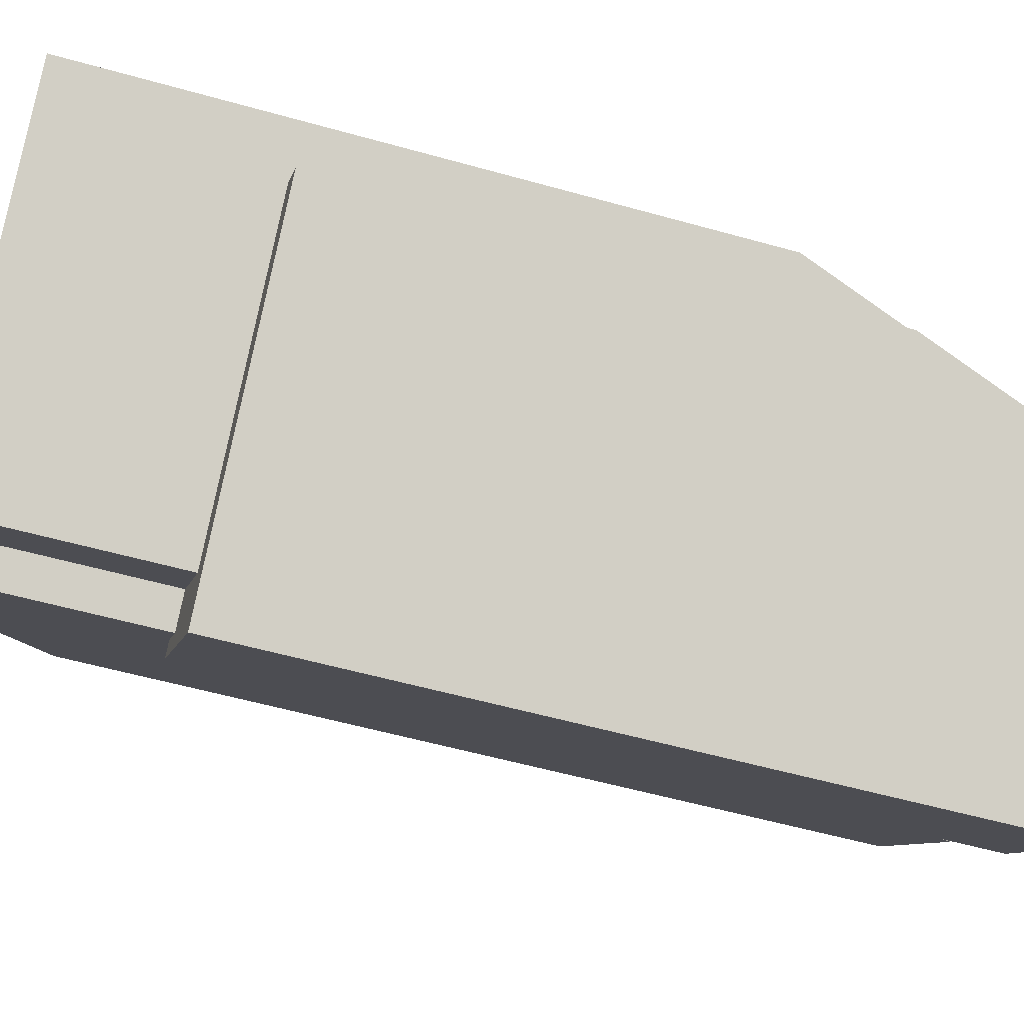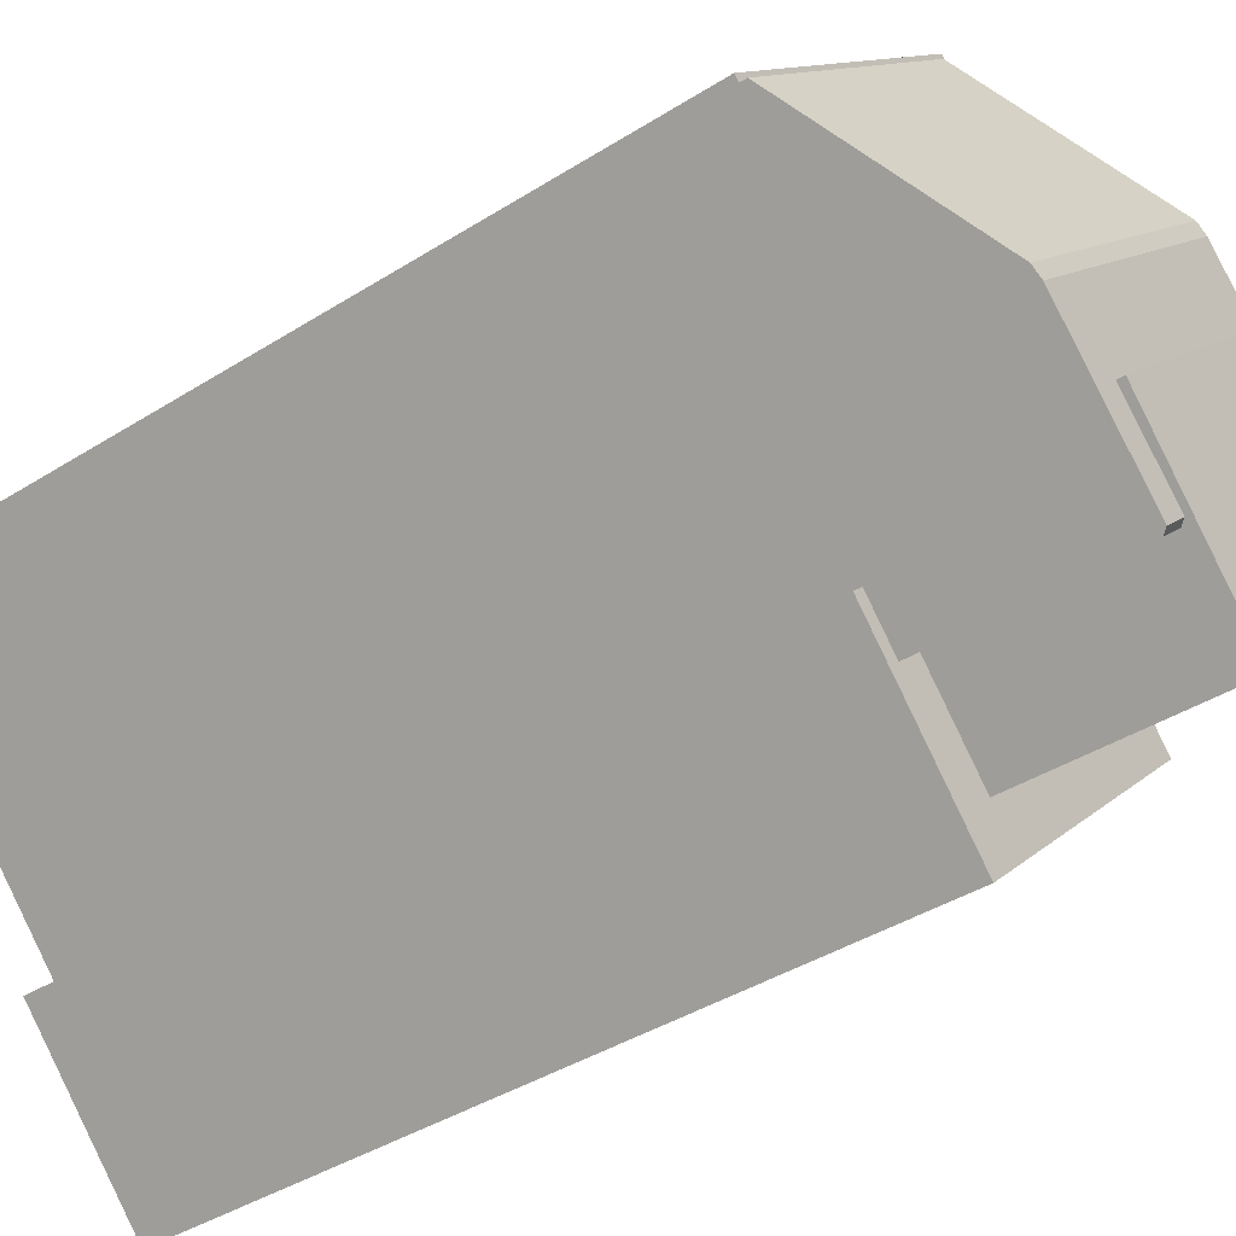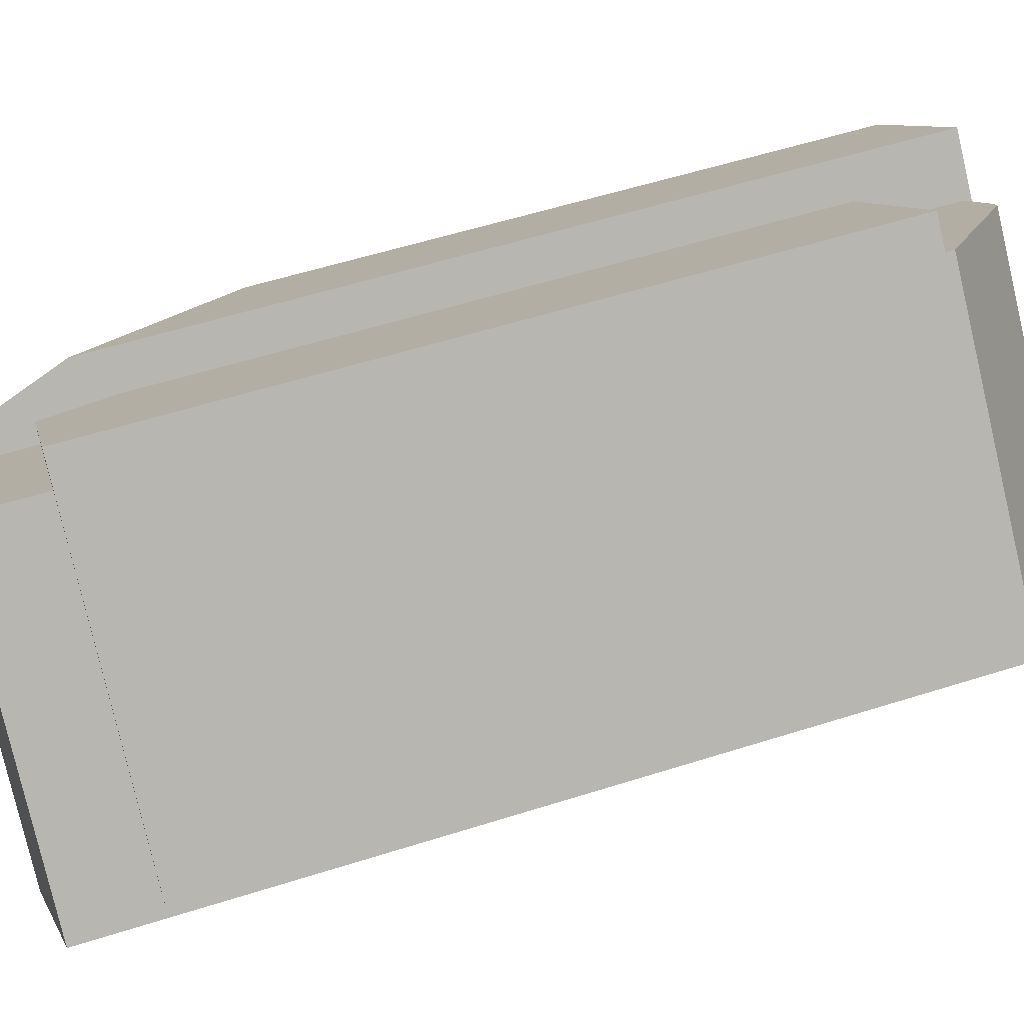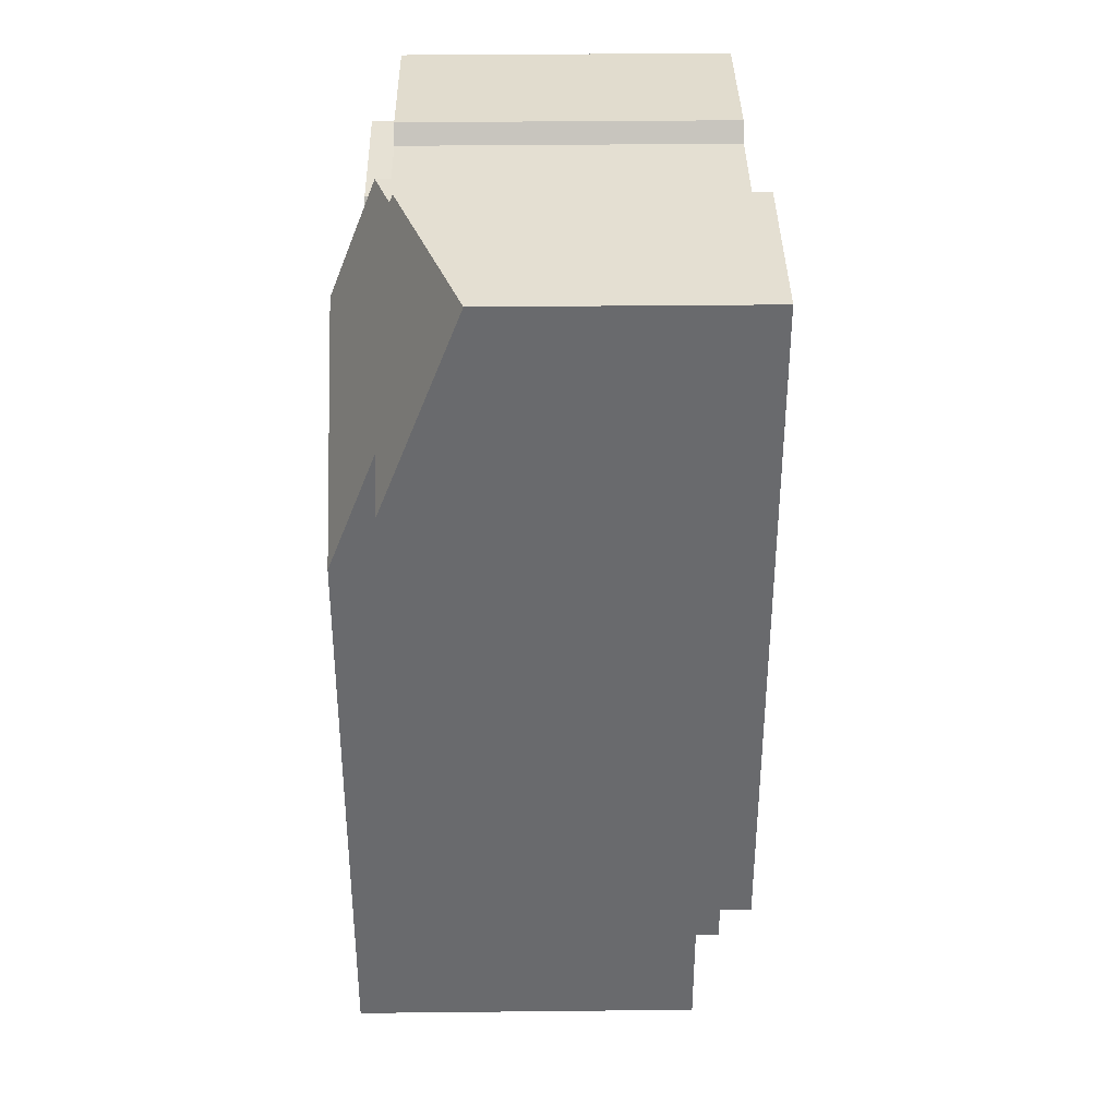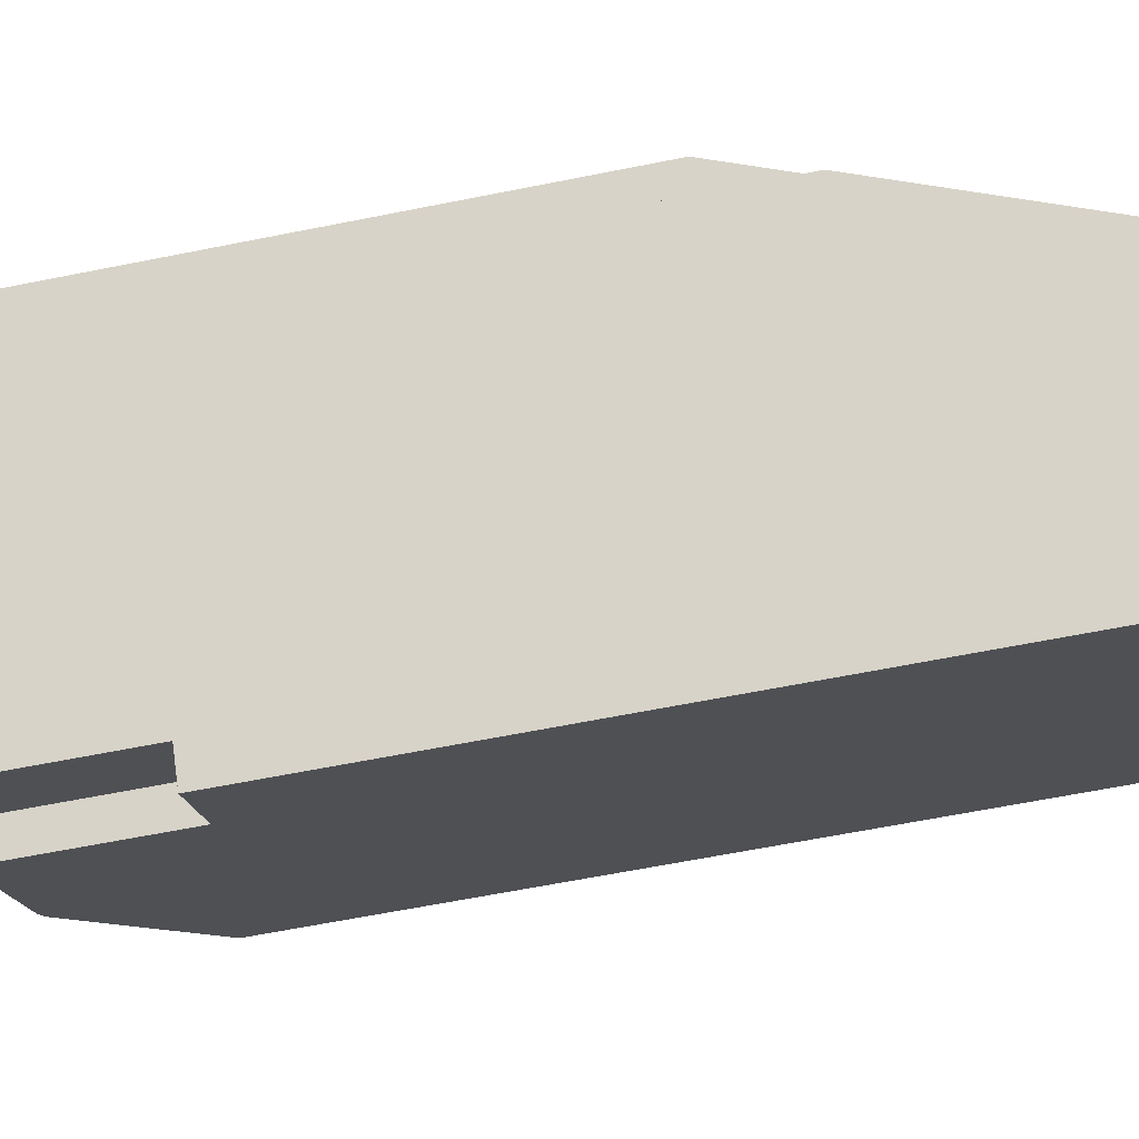
<metadata>
{"format":"obj","ext":"obj","renderer":"f3d","projection":"perspective","resolution":1024,"background":"white","views":[{"elev":-55.3,"azim":73.4,"up":"+Z"},{"elev":-40.1,"azim":-52.0,"up":"+Z"},{"elev":55.3,"azim":-108.6,"up":"+Z"},{"elev":37.1,"azim":134.7,"up":"+Y"},{"elev":-63.8,"azim":101.4,"up":"+Z"}]}
</metadata>
<code>
g Mesh167
v 263.2 25.64 -82.85
v 264.6 25.58 -84.27
v 264.9 25.58 -83.94
v 264.6 25.58 -84.27
v 263.2 25.64 -82.85
v 264.9 25.58 -83.94
v 263.4 25.65 -82.43
v 263.2 25.64 -82.85
v 264.9 25.58 -83.94
v 263.2 25.64 -82.85
v 263.4 25.65 -82.43
v 264.9 25.58 -83.94
v 262.8 26.84 -89.3
v 262.8 16.9 -89.3
v 264.7 16.9 -91.25
v 264.7 26.84 -91.25
v 262.8 16.9 -89.3
v 262.8 26.84 -89.3
v 264.7 16.9 -91.25
v 264.7 26.84 -91.25
v 267.8 16.9 -87.3
v 268.2 16.9 -87.75
v 264.7 16.9 -91.25
v 264.7 16.9 -90.31
v 263.4 16.9 -89.65
v 263.8 16.9 -89.31
v 262.8 16.9 -89.3
v 262.9 16.9 -89.15
v 268.2 16.9 -87.75
v 267.8 16.9 -87.3
v 264.7 16.9 -91.25
v 264.7 16.9 -90.31
v 263.4 16.9 -89.65
v 263.8 16.9 -89.31
v 262.8 16.9 -89.3
v 262.9 16.9 -89.15
v 267.4 26.84 -88.56
v 264.7 26.84 -91.25
v 264.7 16.9 -91.25
v 268.2 16.9 -87.75
v 268.2 23.81 -87.75
v 264.7 26.84 -91.25
v 267.4 26.84 -88.56
v 264.7 16.9 -91.25
v 268.2 16.9 -87.75
v 268.2 23.81 -87.75
v 262.8 26.84 -89.3
v 264.7 26.84 -91.25
v 267.4 26.84 -88.56
v 266.2 26.84 -85.95
v 264.7 26.84 -91.25
v 262.8 26.84 -89.3
v 267.4 26.84 -88.56
v 266.2 26.84 -85.95
v 262.9 16.9 -89.15
v 262.8 16.9 -89.3
v 262.8 26.84 -89.3
v 262.9 26.59 -89.15
v 263.3 26.72 -88.8
v 263.3 26.59 -88.8
v 266.2 26.84 -85.95
v 266.2 26.72 -85.92
v 262.8 16.9 -89.3
v 262.9 16.9 -89.15
v 262.8 26.84 -89.3
v 262.9 26.59 -89.15
v 263.3 26.72 -88.8
v 263.3 26.59 -88.8
v 266.2 26.84 -85.95
v 266.2 26.72 -85.92
v 262.9 26.59 -89.15
v 261.7 26.59 -87.87
v 262.9 16.9 -89.15
v 259.9 26.72 -86.09
v 261.5 26.84 -87.74
v 259.9 15.81 -86.09
v 263.4 16.9 -89.65
v 263.4 14.27 -89.65
v 261.7 14.27 -87.87
v 261.8 14.24 -88
v 263.4 14.2 -89.61
v 261.7 26.59 -87.87
v 262.9 26.59 -89.15
v 262.9 16.9 -89.15
v 259.9 26.72 -86.09
v 261.5 26.84 -87.74
v 259.9 15.81 -86.09
v 263.4 16.9 -89.65
v 263.4 14.27 -89.65
v 261.7 14.27 -87.87
v 261.8 14.24 -88
v 263.4 14.2 -89.61
v 263.8 14.27 -89.31
v 263.4 14.27 -89.65
v 263.4 14.2 -89.61
v 263.7 14.2 -89.26
v 263.4 14.27 -89.65
v 263.8 14.27 -89.31
v 263.4 14.2 -89.61
v 263.7 14.2 -89.26
v 264.7 16.9 -90.31
v 263.8 16.9 -89.31
v 263.8 14.27 -89.31
v 264.7 14.12 -90.31
v 263.7 14.2 -89.26
v 262.8 14.22 -88.35
v 262.8 14.12 -88.35
v 263.8 16.9 -89.31
v 264.7 16.9 -90.31
v 263.8 14.27 -89.31
v 264.7 14.12 -90.31
v 263.7 14.2 -89.26
v 262.8 14.22 -88.35
v 262.8 14.12 -88.35
v 263.4 14.27 -89.65
v 263.8 14.27 -89.31
v 263.8 16.9 -89.31
v 263.4 16.9 -89.65
v 263.4 16.9 -89.65
v 263.8 16.9 -89.31
v 263.4 14.27 -89.65
v 263.8 14.27 -89.31
v 267.8 16.9 -87.3
v 264.7 16.9 -90.31
v 264.7 14.12 -90.31
v 268.3 14.12 -86.8
v 268.3 22.53 -86.8
v 267.8 24.37 -87.3
v 264.7 16.9 -90.31
v 267.8 16.9 -87.3
v 264.7 14.12 -90.31
v 268.3 14.12 -86.8
v 268.3 22.53 -86.8
v 267.8 24.37 -87.3
v 267.8 16.9 -87.3
v 267.8 24.37 -87.3
v 268.2 23.81 -87.75
v 268.2 16.9 -87.75
v 268.2 16.9 -87.75
v 268.2 23.81 -87.75
v 267.8 16.9 -87.3
v 267.8 24.37 -87.3
v 267.4 26.84 -88.56
v 268.2 23.81 -87.75
v 267.8 24.37 -87.3
v 266.4 24.98 -84.85
v 268.3 22.53 -86.8
v 266.2 26.72 -85.92
v 265.9 26.72 -85.32
v 266.2 26.84 -85.95
v 268.2 23.81 -87.75
v 267.4 26.84 -88.56
v 267.8 24.37 -87.3
v 266.4 24.98 -84.85
v 268.3 22.53 -86.8
v 266.2 26.72 -85.92
v 266.2 26.84 -85.95
v 265.9 26.72 -85.32
v 262.8 26.72 -88.35
v 263.3 26.72 -88.8
v 266.2 26.72 -85.92
v 265.9 26.72 -85.32
v 263.3 26.72 -88.8
v 262.8 26.72 -88.35
v 266.2 26.72 -85.92
v 265.9 26.72 -85.32
v 265.8 26.59 -85.46
v 262.8 26.59 -88.35
v 262.8 26.72 -88.35
v 265.9 26.72 -85.32
v 266.4 14.12 -84.85
v 266.4 24.98 -84.85
v 265.8 14.22 -85.46
v 262.8 14.22 -88.35
v 262.8 14.12 -88.35
v 262.8 26.59 -88.35
v 265.8 26.59 -85.46
v 262.8 26.72 -88.35
v 265.9 26.72 -85.32
v 266.4 14.12 -84.85
v 266.4 24.98 -84.85
v 265.8 14.22 -85.46
v 262.8 14.22 -88.35
v 262.8 14.12 -88.35
v 262.8 26.72 -88.35
v 262.8 26.59 -88.35
v 263.3 26.59 -88.8
v 263.3 26.72 -88.8
v 262.8 26.59 -88.35
v 262.8 26.72 -88.35
v 263.3 26.59 -88.8
v 263.3 26.72 -88.8
v 261.7 26.59 -87.87
v 262.9 26.59 -89.15
v 263.3 26.59 -88.8
v 262.8 26.59 -88.35
v 265.8 26.59 -85.46
v 264.9 26.59 -84.63
v 262.9 26.59 -89.15
v 261.7 26.59 -87.87
v 263.3 26.59 -88.8
v 262.8 26.59 -88.35
v 265.8 26.59 -85.46
v 264.9 26.59 -84.63
v 261.7 26.59 -87.87
v 264.9 26.59 -84.63
v 264.8 26.84 -84.5
v 261.5 26.84 -87.74
v 261.5 26.84 -87.74
v 264.8 26.84 -84.5
v 261.7 26.59 -87.87
v 264.9 26.59 -84.63
v 259.9 26.72 -86.09
v 261.5 26.84 -87.74
v 264.8 26.84 -84.5
v 263.2 26.72 -82.85
v 261.5 26.84 -87.74
v 259.9 26.72 -86.09
v 264.8 26.84 -84.5
v 263.2 26.72 -82.85
v 263.2 26.72 -82.85
v 263.2 25.64 -82.85
v 260 25.64 -85.98
v 259.9 26.72 -86.09
v 260 15.96 -85.98
v 259.9 15.81 -86.09
v 263.2 15.81 -82.85
v 263.2 15.96 -82.85
v 263.2 25.64 -82.85
v 263.2 26.72 -82.85
v 260 25.64 -85.98
v 259.9 26.72 -86.09
v 260 15.96 -85.98
v 259.9 15.81 -86.09
v 263.2 15.81 -82.85
v 263.2 15.96 -82.85
v 259.9 25.65 -85.89
v 260 25.64 -85.98
v 263.2 25.64 -82.85
v 263.4 25.65 -82.43
v 260 25.64 -85.98
v 259.9 25.65 -85.89
v 263.2 25.64 -82.85
v 263.4 25.65 -82.43
v 259.9 25.65 -85.89
v 263.4 25.65 -82.43
v 263.4 15.96 -82.43
v 259.9 15.96 -85.89
v 259.9 15.96 -85.89
v 263.4 15.96 -82.43
v 259.9 25.65 -85.89
v 263.4 25.65 -82.43
v 259.9 25.65 -85.89
v 259.9 15.96 -85.89
v 260 15.96 -85.98
v 260 25.64 -85.98
v 259.9 15.96 -85.89
v 259.9 25.65 -85.89
v 260 15.96 -85.98
v 260 25.64 -85.98
v 260 15.96 -85.98
v 259.9 15.96 -85.89
v 263.4 15.96 -82.43
v 263.2 15.96 -82.85
v 265 15.96 -84.63
v 265.3 15.96 -84.31
v 265.3 15.96 -84.31
v 263.4 15.96 -82.43
v 265 15.96 -84.63
v 263.2 15.96 -82.85
v 260 15.96 -85.98
v 259.9 15.96 -85.89
v 265 15.96 -84.63
v 265.3 15.96 -84.31
v 265.3 24.62 -84.31
v 265 24.62 -84.63
v 265 24.62 -84.63
v 265.3 24.62 -84.31
v 265 15.96 -84.63
v 265.3 15.96 -84.31
v 265.8 26.59 -85.46
v 265.8 14.22 -85.46
v 265.1 14.24 -84.76
v 264.9 14.27 -84.63
v 265 15.96 -84.63
v 263.2 15.81 -82.85
v 263.2 15.96 -82.85
v 265 24.62 -84.63
v 264.6 25.58 -84.27
v 263.2 25.64 -82.85
v 264.9 26.59 -84.63
v 263.2 26.72 -82.85
v 264.8 26.84 -84.5
v 265.8 14.22 -85.46
v 265.8 26.59 -85.46
v 265.1 14.24 -84.76
v 264.9 14.27 -84.63
v 265 15.96 -84.63
v 263.2 15.81 -82.85
v 263.2 15.96 -82.85
v 265 24.62 -84.63
v 264.6 25.58 -84.27
v 263.2 25.64 -82.85
v 264.9 26.59 -84.63
v 263.2 26.72 -82.85
v 264.8 26.84 -84.5
v 265.1 14.24 -84.76
v 265.8 14.22 -85.46
v 262.8 14.22 -88.35
v 261.8 14.24 -88
v 263.4 14.2 -89.61
v 263.7 14.2 -89.26
v 263.7 14.2 -89.26
v 262.8 14.22 -88.35
v 263.4 14.2 -89.61
v 261.8 14.24 -88
v 265.1 14.24 -84.76
v 265.8 14.22 -85.46
v 264.7 14.12 -90.31
v 262.8 14.12 -88.35
v 266.4 14.12 -84.85
v 268.3 14.12 -86.8
v 268.3 14.12 -86.8
v 266.4 14.12 -84.85
v 264.7 14.12 -90.31
v 262.8 14.12 -88.35
v 268.3 22.53 -86.8
v 268.3 14.12 -86.8
v 266.4 14.12 -84.85
v 266.4 24.98 -84.85
v 268.3 14.12 -86.8
v 268.3 22.53 -86.8
v 266.4 14.12 -84.85
v 266.4 24.98 -84.85
v 264.9 14.27 -84.63
v 265.1 14.24 -84.76
v 261.8 14.24 -88
v 261.7 14.27 -87.87
v 265.1 14.24 -84.76
v 264.9 14.27 -84.63
v 261.8 14.24 -88
v 261.7 14.27 -87.87
v 263.2 15.81 -82.85
v 264.9 14.27 -84.63
v 261.7 14.27 -87.87
v 259.9 15.81 -86.09
v 264.9 14.27 -84.63
v 263.2 15.81 -82.85
v 261.7 14.27 -87.87
v 259.9 15.81 -86.09
v 264.9 25.58 -83.94
v 264.6 25.58 -84.27
v 265 24.62 -84.63
v 265.3 24.62 -84.31
v 264.6 25.58 -84.27
v 264.9 25.58 -83.94
v 265 24.62 -84.63
v 265.3 24.62 -84.31
v 263.4 25.65 -82.43
v 264.9 25.58 -83.94
v 265.3 24.62 -84.31
v 263.4 15.96 -82.43
v 265.3 15.96 -84.31
v 265.3 15.96 -84.31
v 265.3 24.62 -84.31
v 263.4 15.96 -82.43
v 263.4 25.65 -82.43
v 264.9 25.58 -83.94
g Mesh167_0
f 3 2 1
f 6 5 4
f 9 8 7
f 12 11 10
f 15 14 13
f 13 16 15
f 19 18 17
f 18 19 20
f 23 22 21
f 21 24 23
f 24 25 23
f 24 26 25
f 25 27 23
f 25 28 27
f 31 30 29
f 30 31 32
f 32 31 33
f 32 33 34
f 33 31 35
f 33 35 36
f 39 38 37
f 37 40 39
f 37 41 40
f 44 43 42
f 43 44 45
f 43 45 46
f 49 48 47
f 47 50 49
f 53 52 51
f 52 53 54
f 57 56 55
f 55 58 57
f 58 59 57
f 58 60 59
f 59 61 57
f 59 62 61
f 65 64 63
f 64 65 66
f 66 65 67
f 66 67 68
f 67 65 69
f 67 69 70
f 73 72 71
f 74 72 73
f 74 75 72
f 73 76 74
f 76 73 77
f 76 77 78
f 79 76 78
f 80 79 78
f 78 81 80
f 84 83 82
f 85 84 82
f 85 82 86
f 84 85 87
f 87 88 84
f 87 89 88
f 90 89 87
f 91 89 90
f 89 91 92
f 95 94 93
f 93 96 95
f 99 98 97
f 98 99 100
f 103 102 101
f 103 101 104
f 104 105 103
f 106 105 104
f 104 107 106
f 110 109 108
f 110 111 109
f 111 110 112
f 113 111 112
f 111 113 114
f 117 116 115
f 115 118 117
f 121 120 119
f 120 121 122
f 125 124 123
f 123 126 125
f 123 127 126
f 123 128 127
f 131 130 129
f 130 131 132
f 130 132 133
f 130 133 134
f 137 136 135
f 135 138 137
f 141 140 139
f 140 141 142
f 145 144 143
f 143 146 145
f 147 145 146
f 143 148 146
f 146 148 149
f 143 150 148
f 153 152 151
f 152 153 154
f 155 154 153
f 152 154 156
f 152 156 157
f 154 158 156
f 161 160 159
f 159 162 161
f 165 164 163
f 164 165 166
f 169 168 167
f 167 170 169
f 171 170 167
f 171 172 170
f 171 167 173
f 171 173 174
f 174 175 171
f 178 177 176
f 177 178 179
f 180 177 179
f 180 179 181
f 180 182 177
f 180 183 182
f 183 180 184
f 187 186 185
f 185 188 187
f 191 190 189
f 190 191 192
f 195 194 193
f 193 196 195
f 193 197 196
f 193 198 197
f 201 200 199
f 200 201 202
f 200 202 203
f 200 203 204
f 207 206 205
f 205 208 207
f 211 210 209
f 210 211 212
f 215 214 213
f 213 216 215
f 219 218 217
f 218 219 220
f 223 222 221
f 223 221 224
f 224 225 223
f 225 224 226
f 226 227 225
f 227 228 225
f 231 230 229
f 231 232 230
f 232 231 233
f 233 234 232
f 234 233 235
f 235 233 236
f 239 238 237
f 237 240 239
f 243 242 241
f 242 243 244
f 247 246 245
f 245 248 247
f 251 250 249
f 250 251 252
f 255 254 253
f 253 256 255
f 259 258 257
f 258 259 260
f 263 262 261
f 263 261 264
f 263 264 265
f 265 266 263
f 269 268 267
f 268 269 270
f 268 270 271
f 268 271 272
f 275 274 273
f 273 276 275
f 279 278 277
f 278 279 280
f 283 282 281
f 281 284 283
f 281 285 284
f 285 286 284
f 286 285 287
f 281 288 285
f 281 289 288
f 281 290 289
f 281 291 290
f 291 292 290
f 291 293 292
f 296 295 294
f 295 296 297
f 295 297 298
f 298 297 299
f 299 300 298
f 295 298 301
f 295 301 302
f 295 302 303
f 295 303 304
f 304 303 305
f 304 305 306
f 309 308 307
f 309 307 310
f 309 310 311
f 311 312 309
f 315 314 313
f 314 315 316
f 314 316 317
f 314 317 318
f 321 320 319
f 319 322 321
f 325 324 323
f 324 325 326
f 329 328 327
f 327 330 329
f 333 332 331
f 332 333 334
f 337 336 335
f 335 338 337
f 341 340 339
f 340 341 342
f 345 344 343
f 343 346 345
f 349 348 347
f 348 349 350
f 353 352 351
f 351 354 353
f 357 356 355
f 356 357 358
f 361 360 359
f 361 359 362
f 362 363 361
f 366 365 364
f 365 366 367
f 365 367 368

</code>
